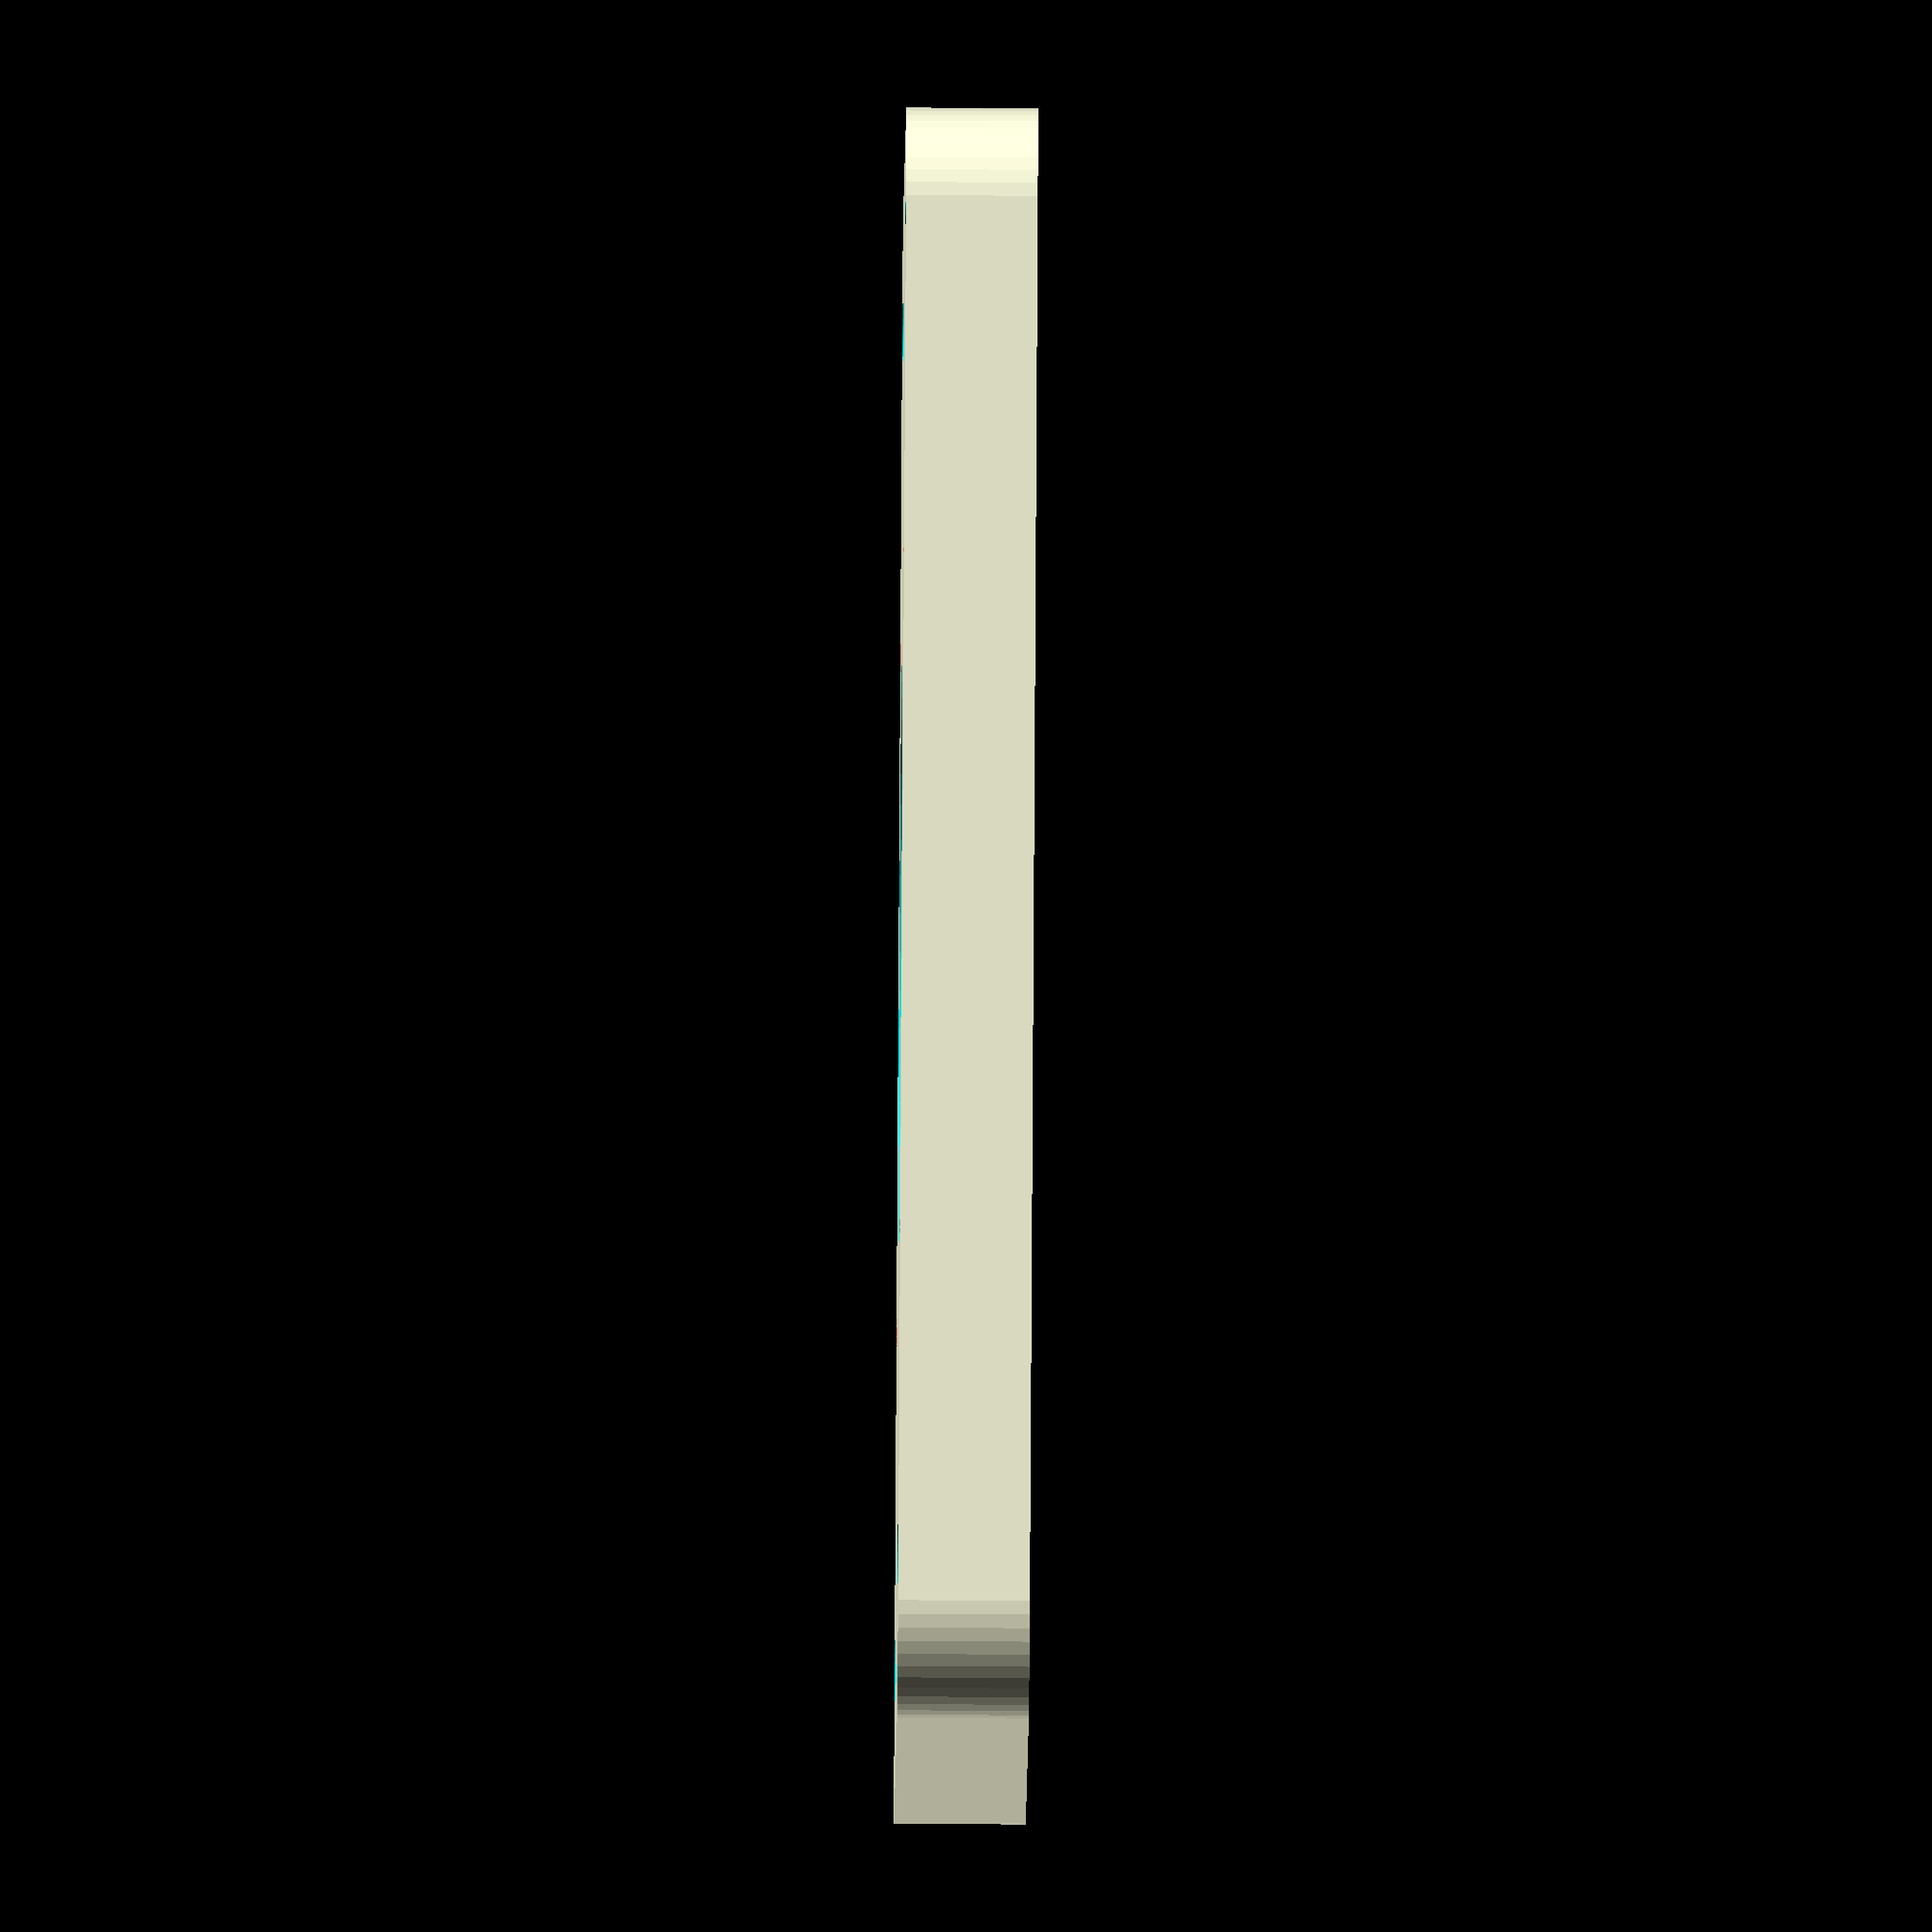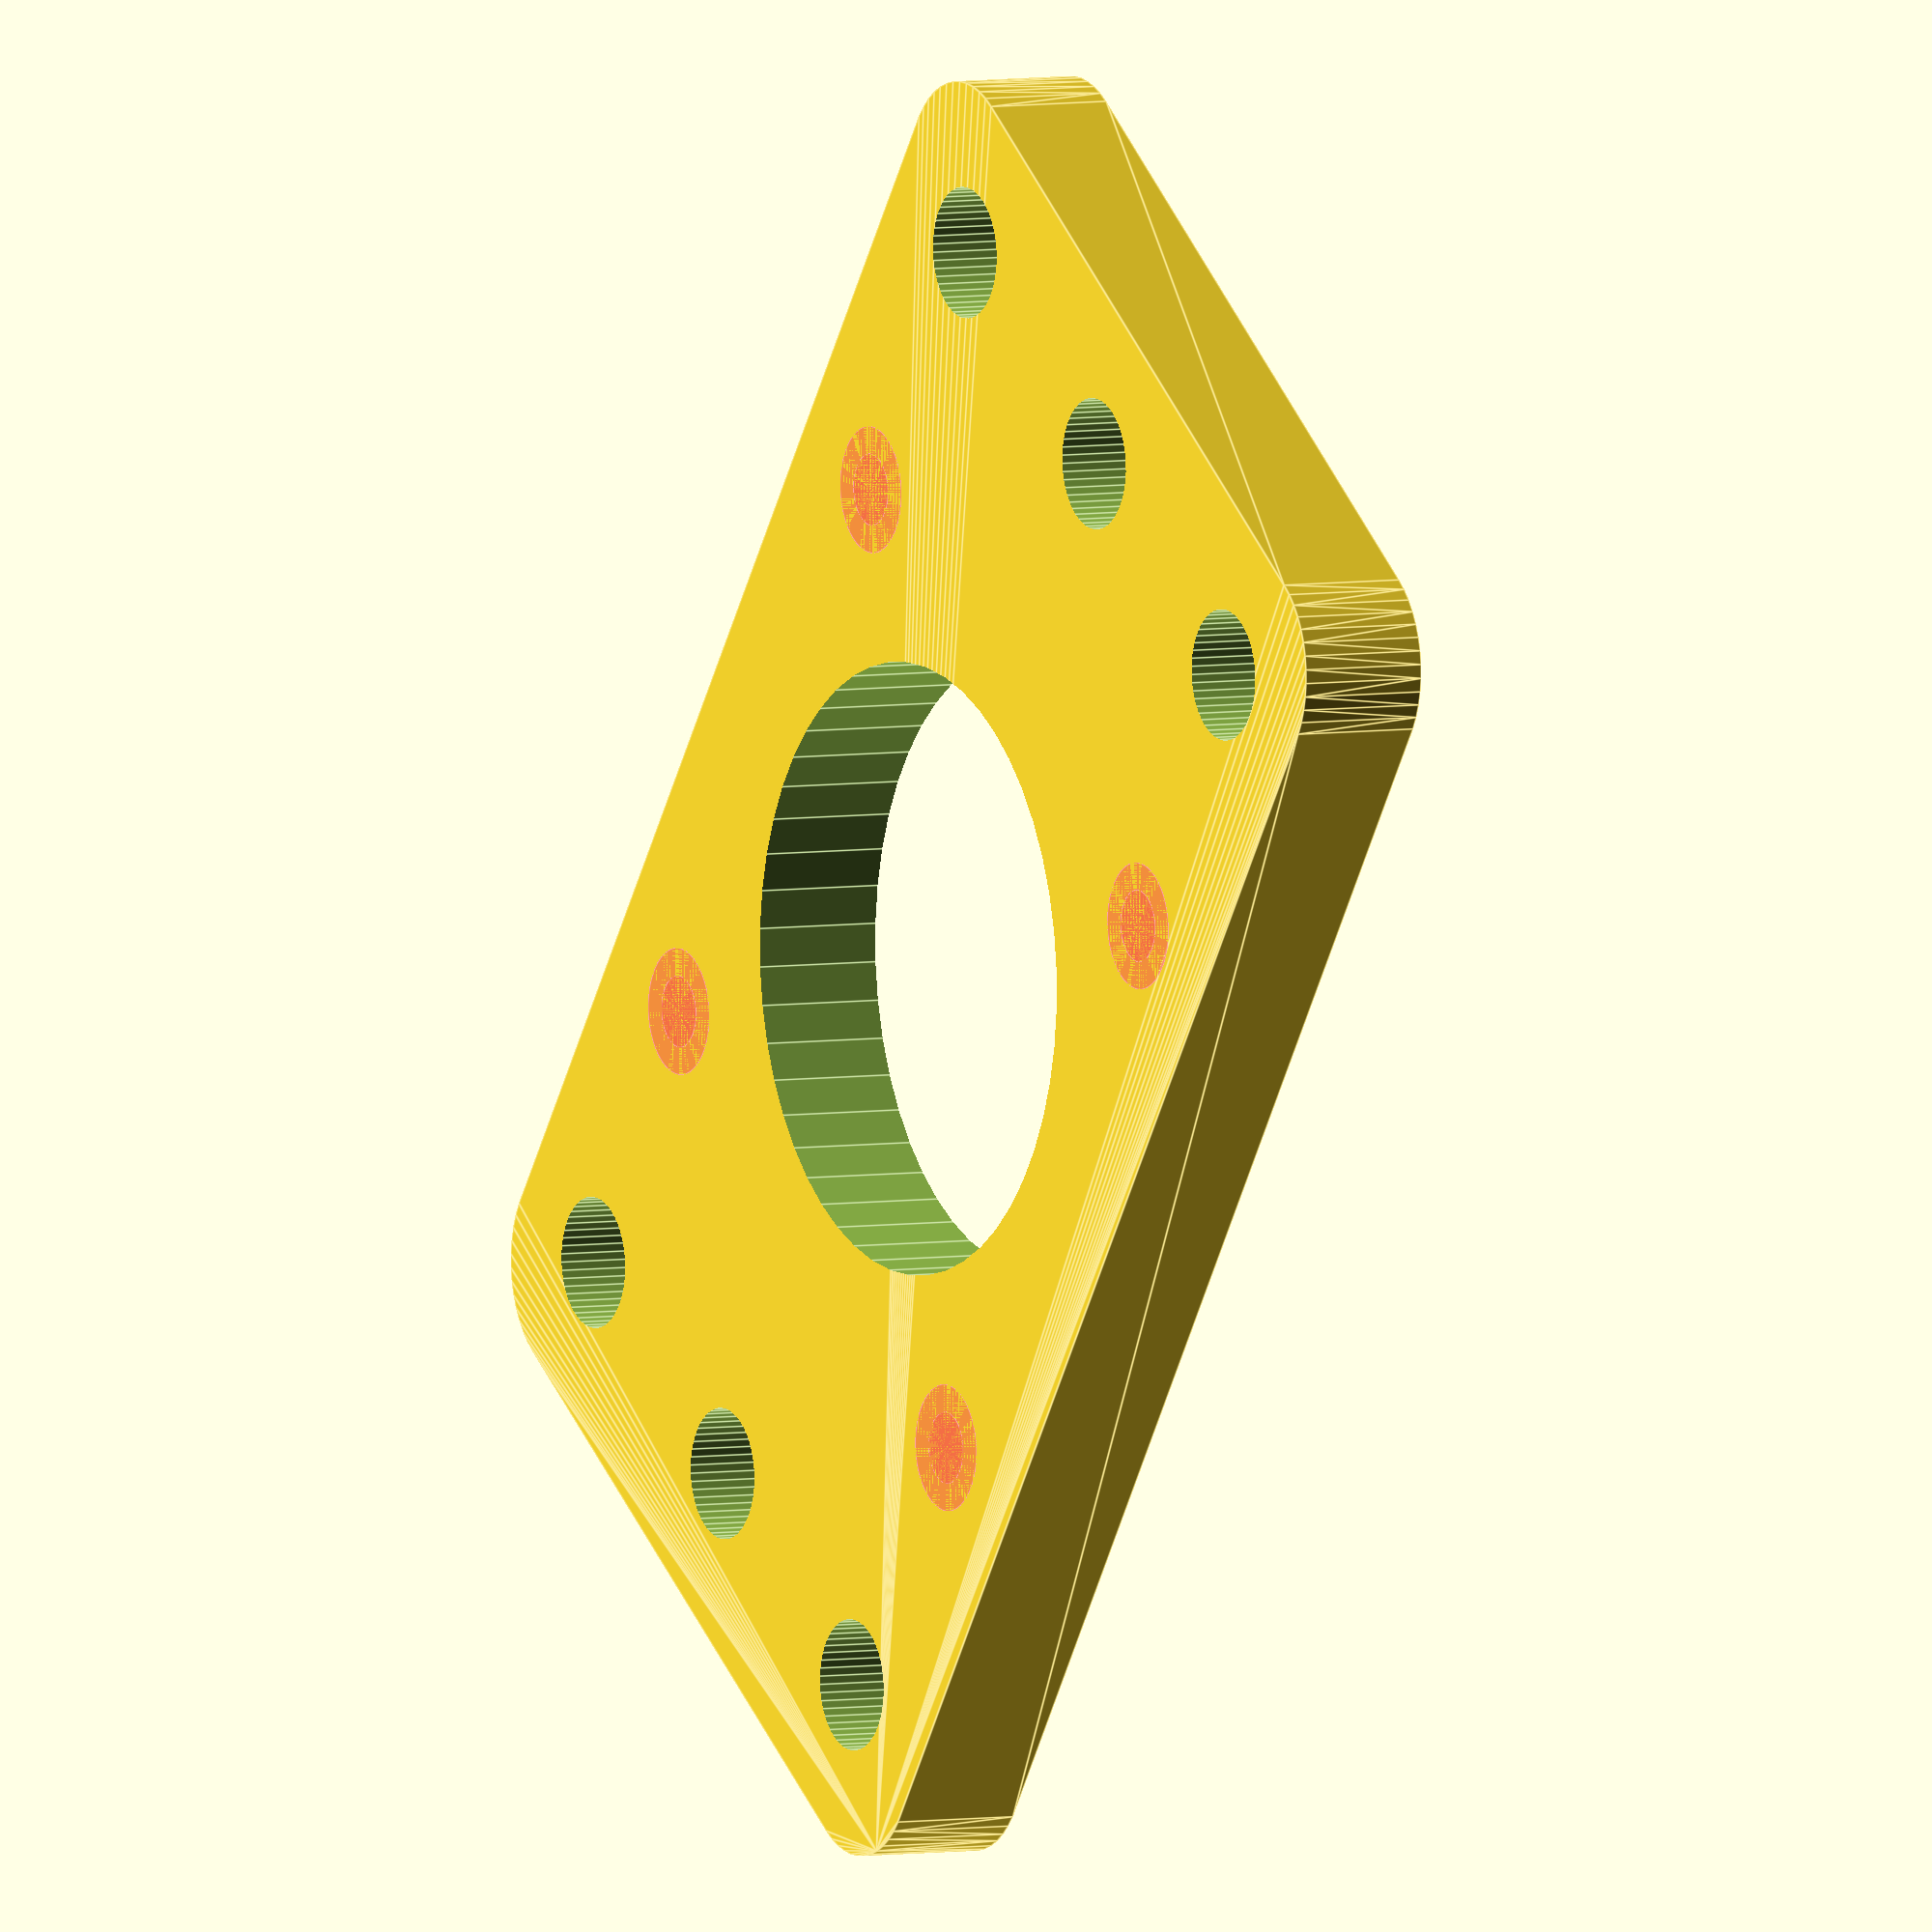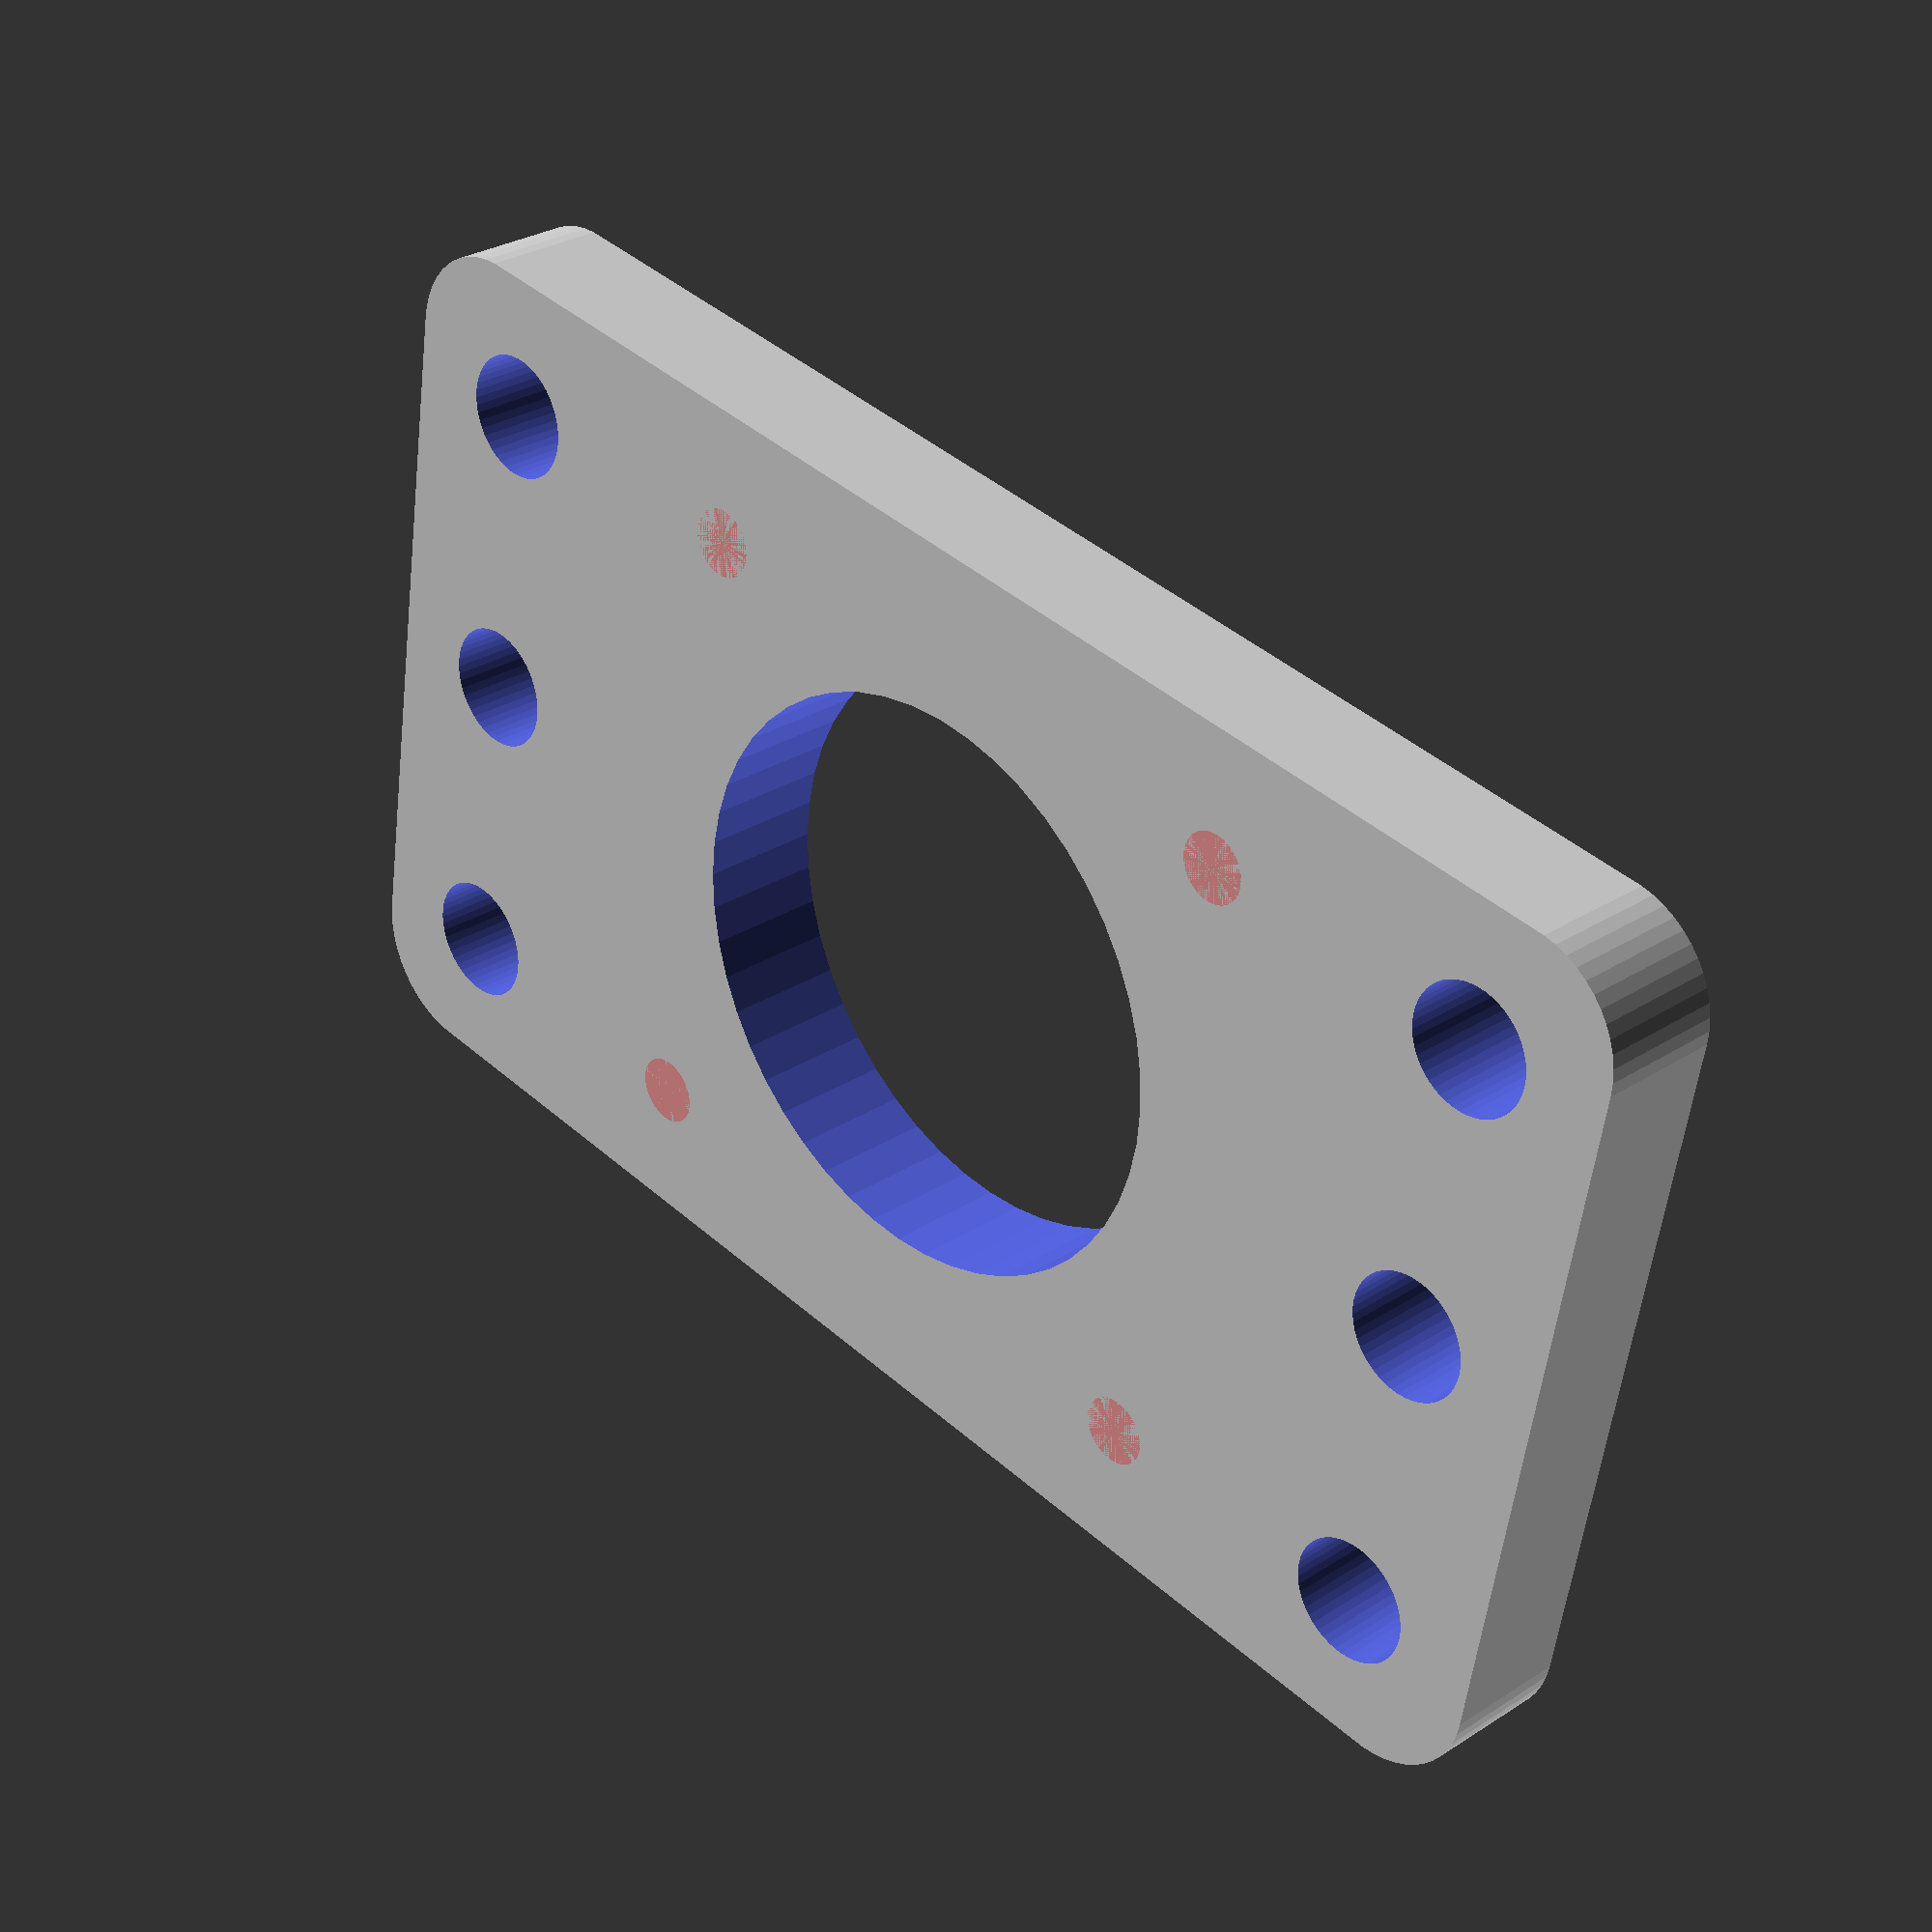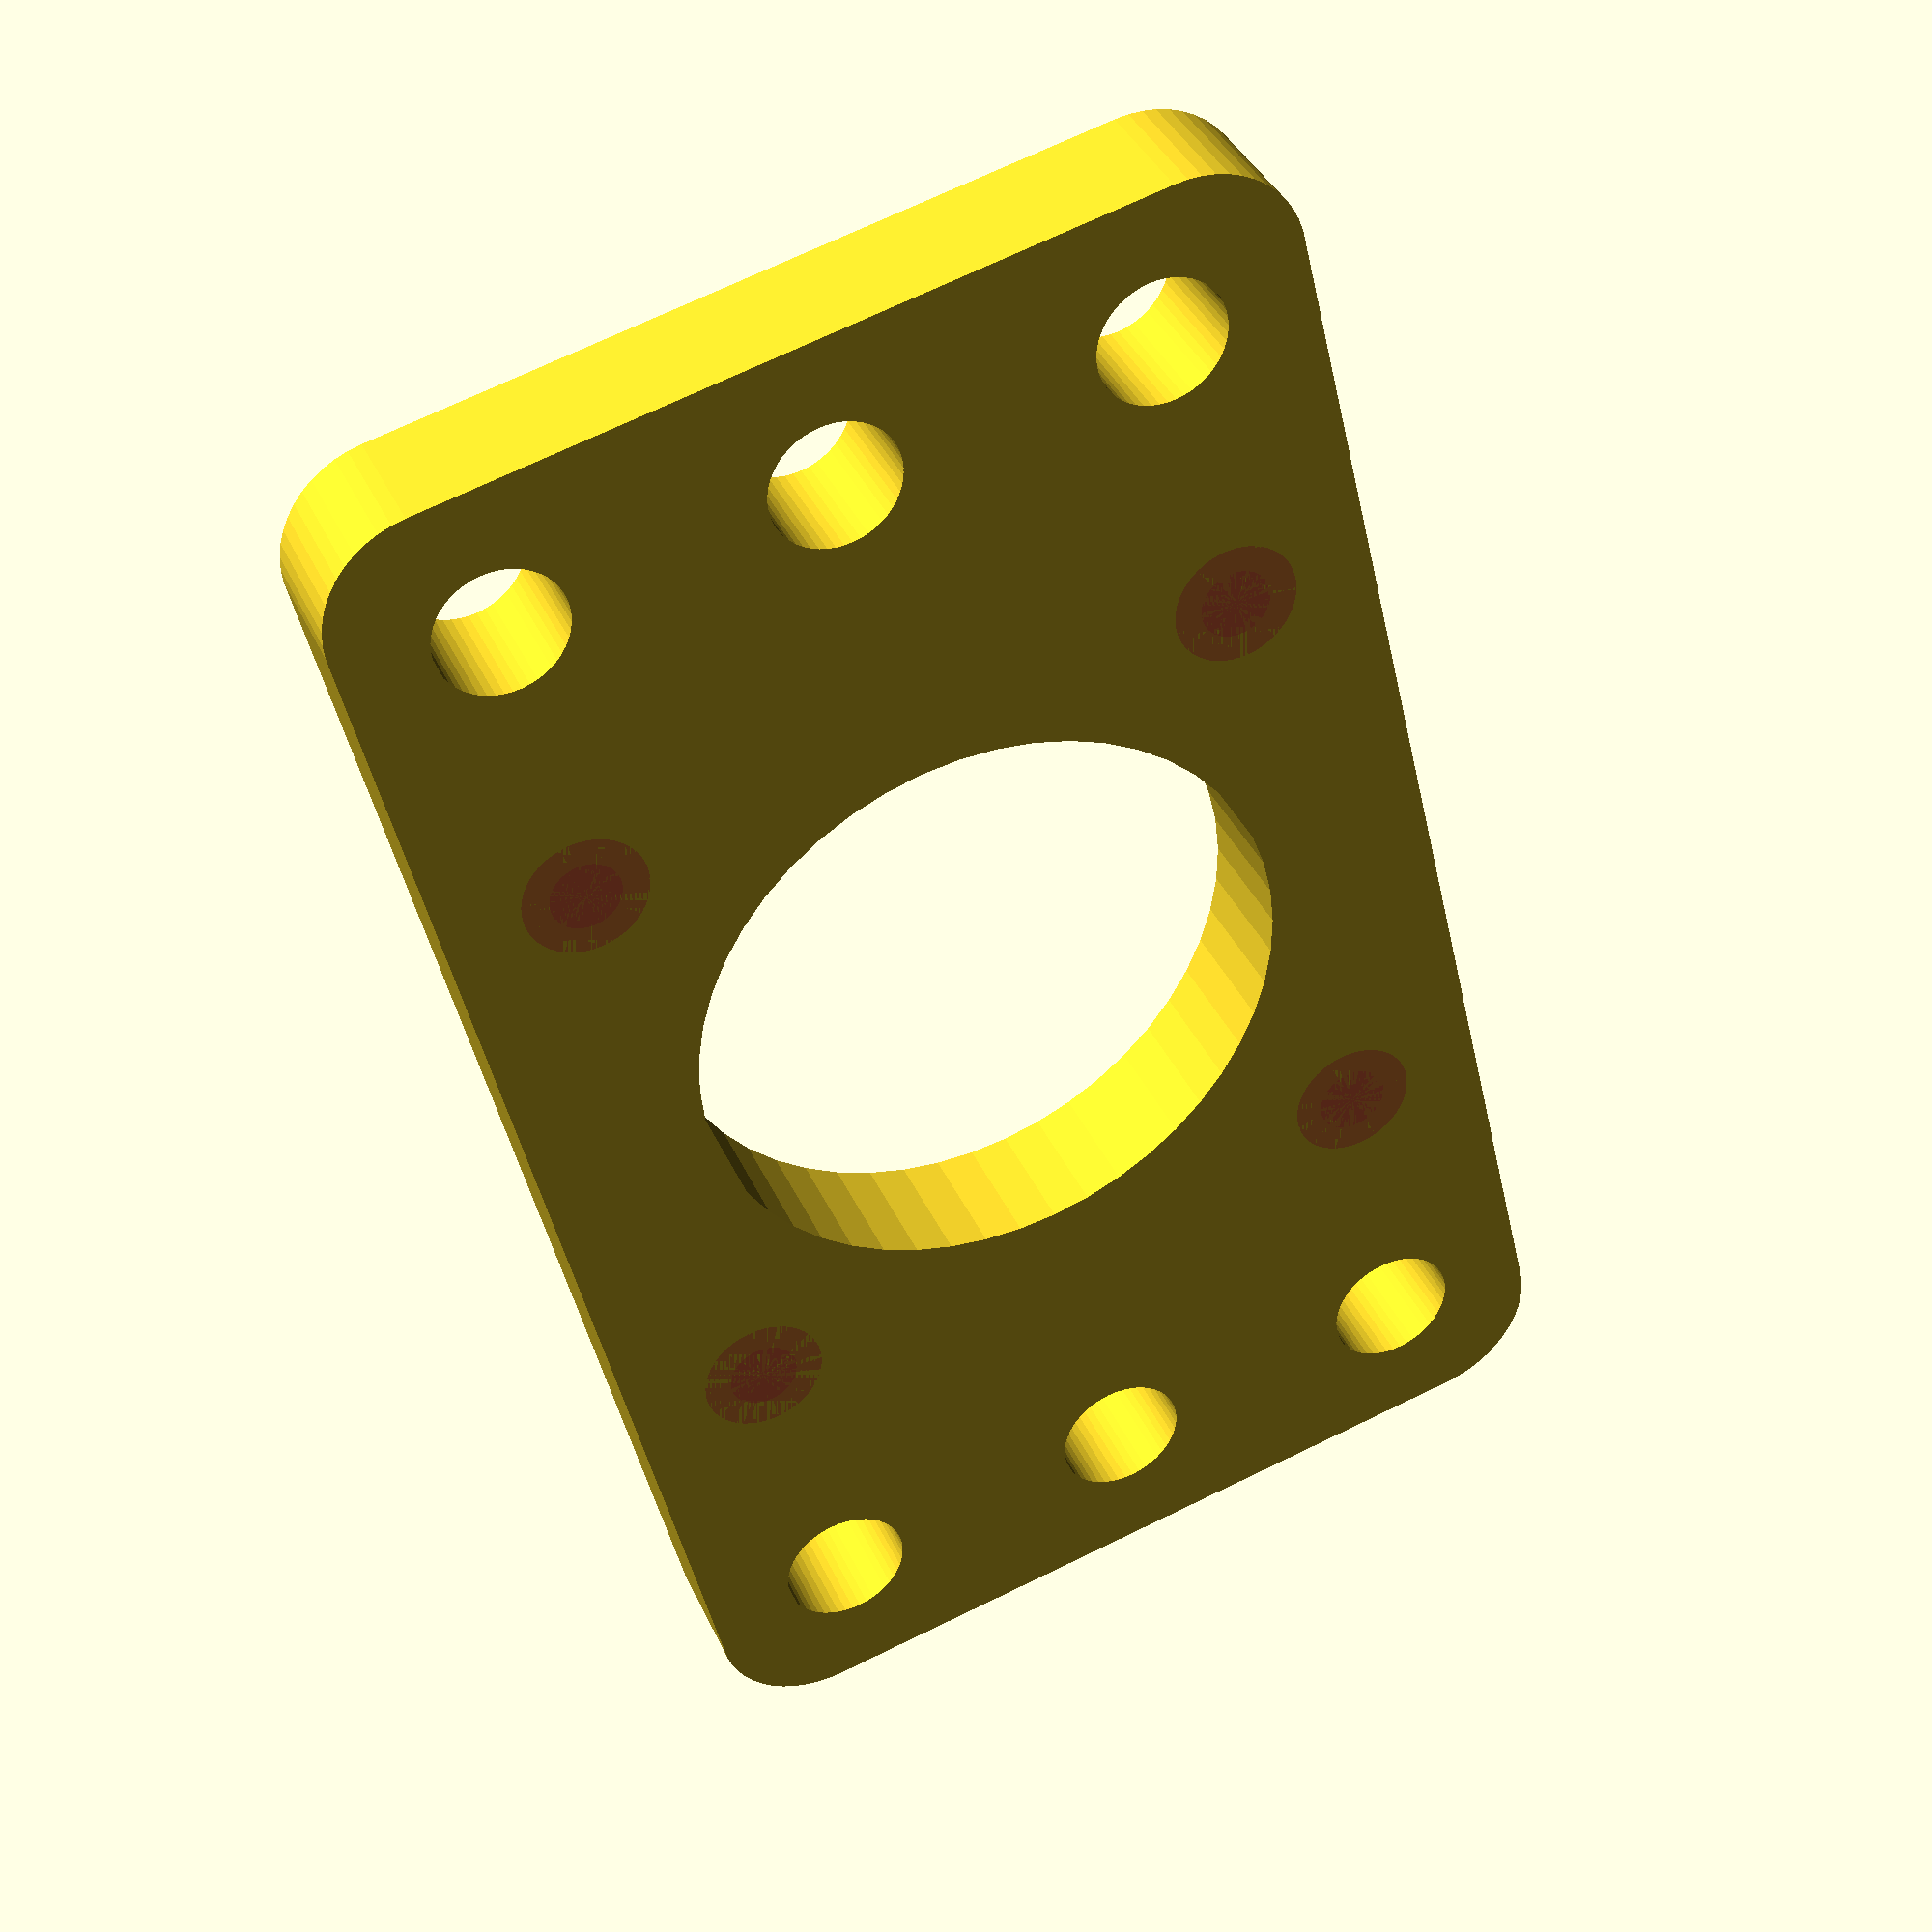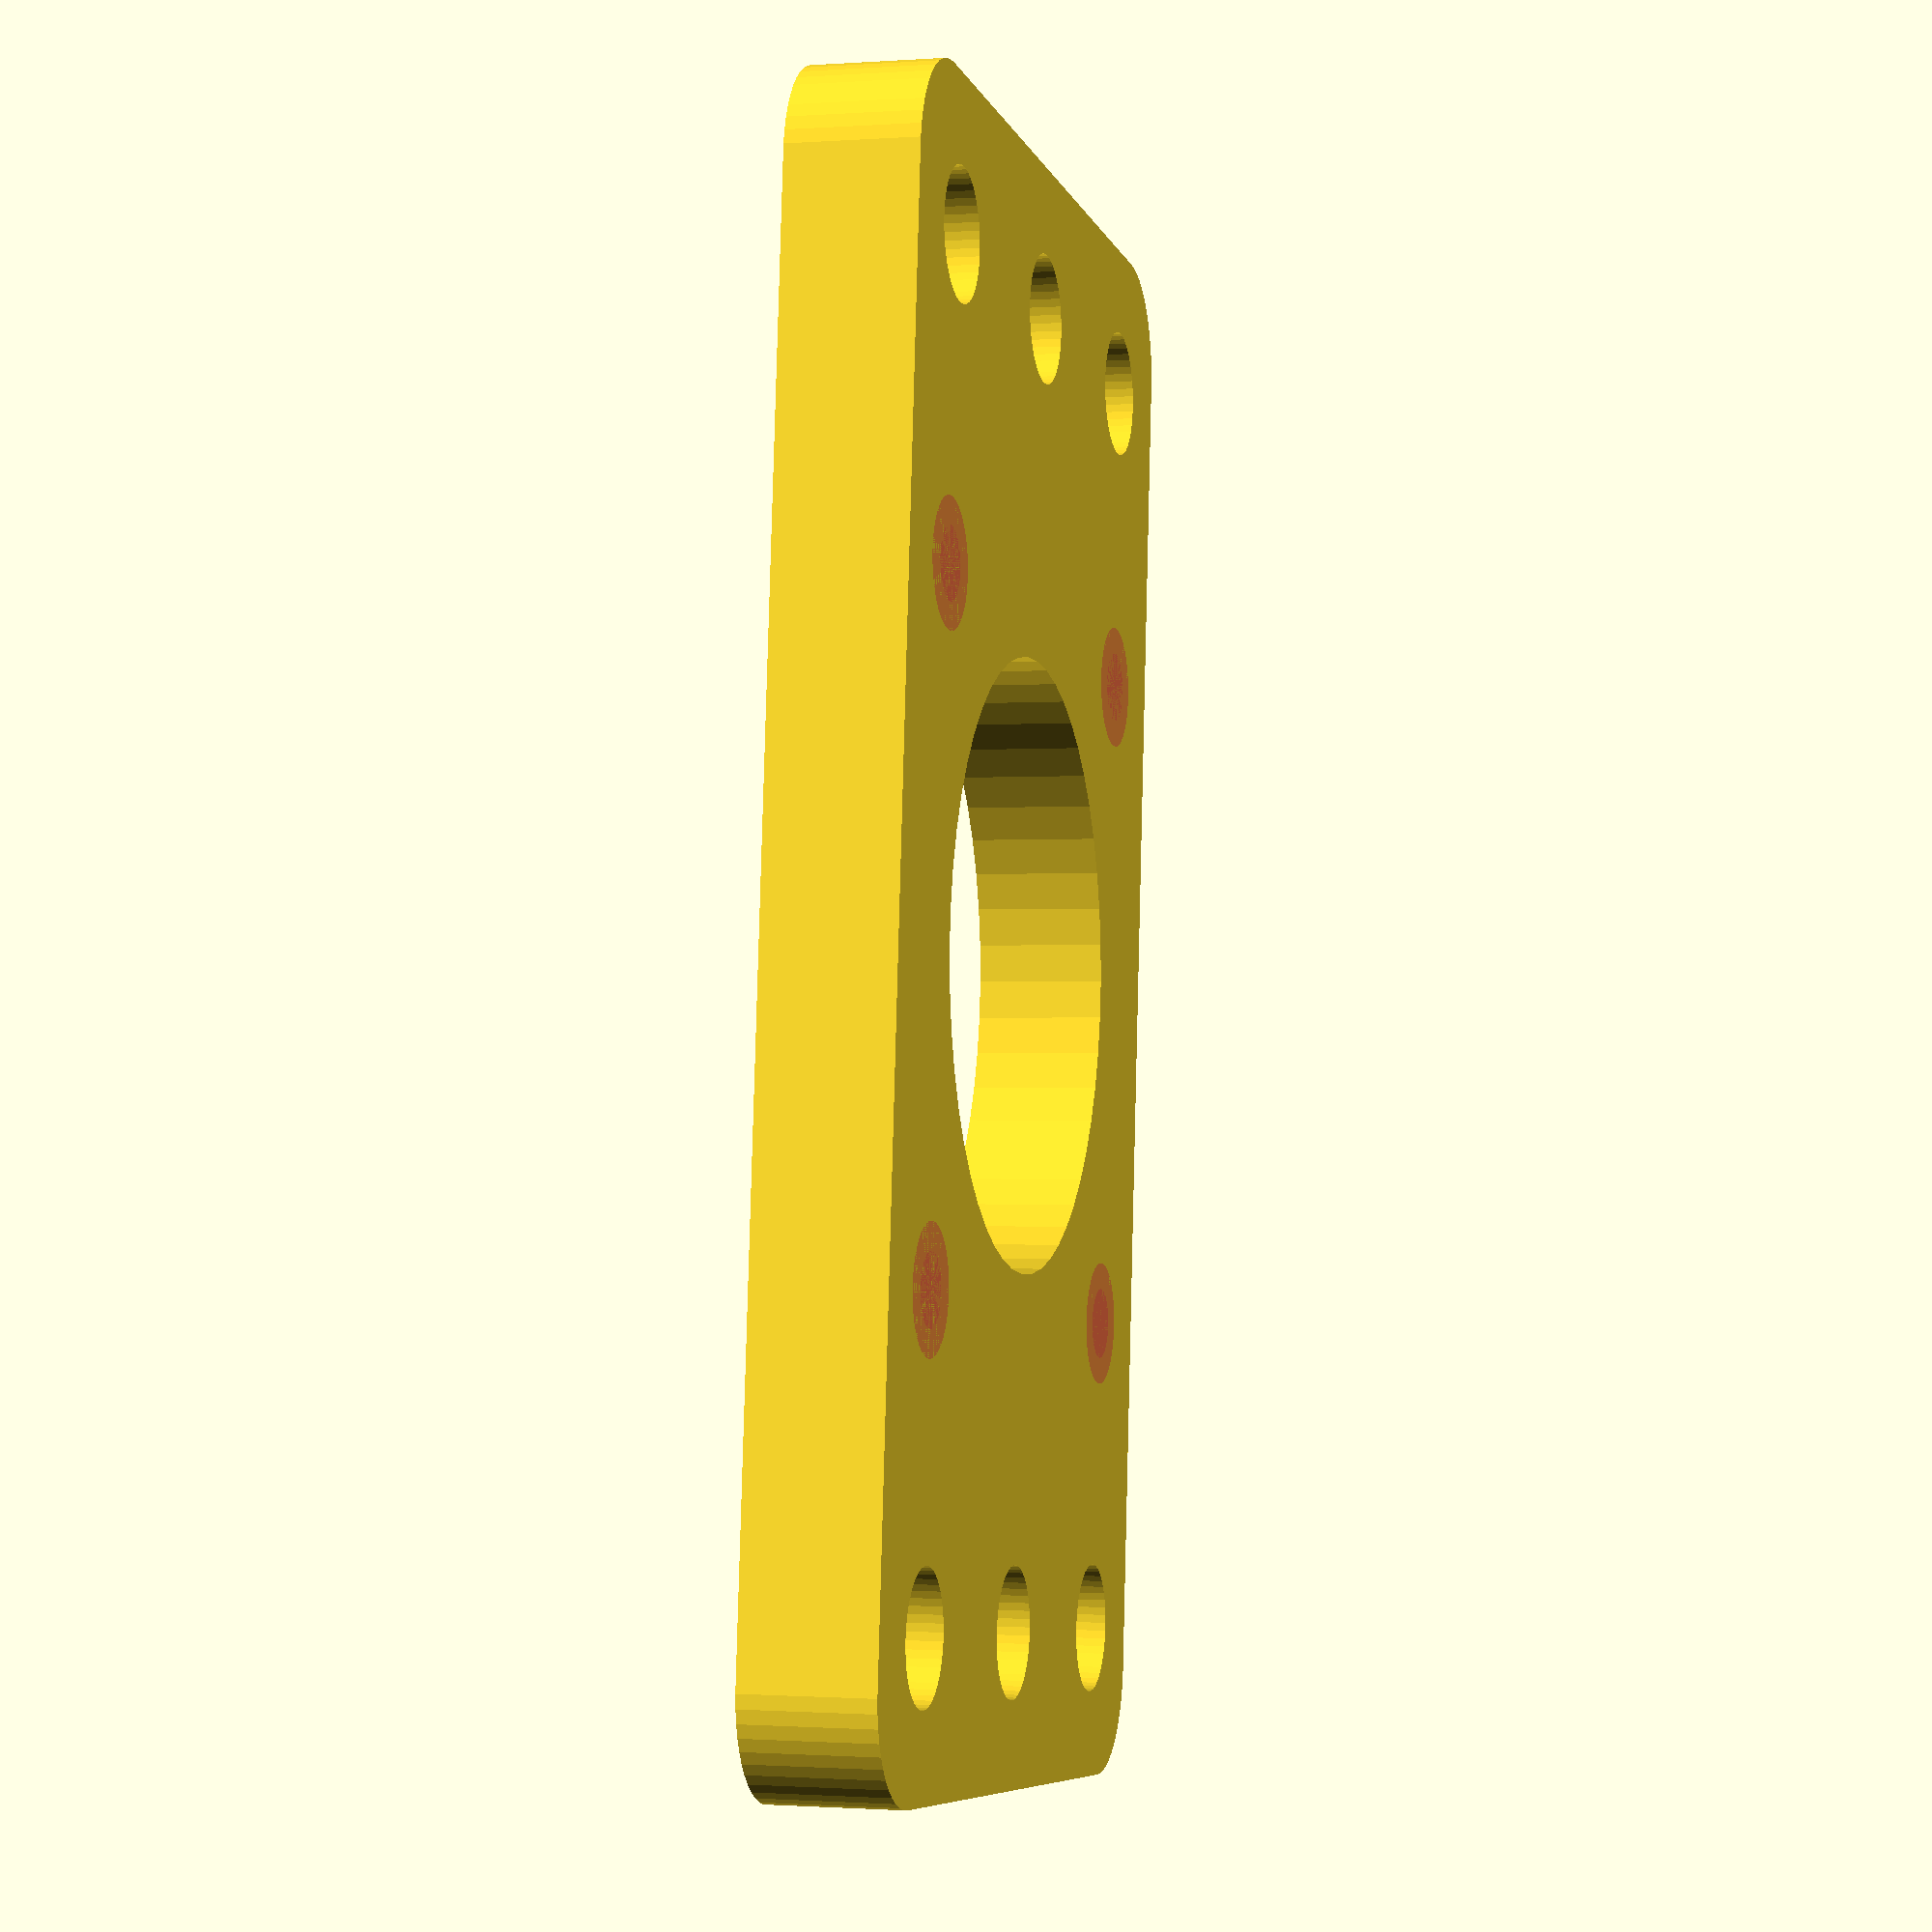
<openscad>
$fn = 50;


difference() {
	union() {
		translate(v = [0, 0, 0]) {
			rotate(a = [0, 0, 0]) {
				hull() {
					translate(v = [-32.0000000000, 17.0000000000, 0]) {
						rotate(a = [0, 0, 0]) {
							translate(v = [0, 0, 0]) {
								rotate(a = [0, 0, 0]) {
									cylinder(h = 6, r = 5);
								}
							}
						}
					}
					translate(v = [32.0000000000, 17.0000000000, 0]) {
						rotate(a = [0, 0, 0]) {
							translate(v = [0, 0, 0]) {
								rotate(a = [0, 0, 0]) {
									cylinder(h = 6, r = 5);
								}
							}
						}
					}
					translate(v = [-32.0000000000, -17.0000000000, 0]) {
						rotate(a = [0, 0, 0]) {
							translate(v = [0, 0, 0]) {
								rotate(a = [0, 0, 0]) {
									cylinder(h = 6, r = 5);
								}
							}
						}
					}
					translate(v = [32.0000000000, -17.0000000000, 0]) {
						rotate(a = [0, 0, 0]) {
							translate(v = [0, 0, 0]) {
								rotate(a = [0, 0, 0]) {
									cylinder(h = 6, r = 5);
								}
							}
						}
					}
				}
			}
		}
	}
	union() {
		translate(v = [-30.0000000000, -15.0000000000, -125.0000000000]) {
			rotate(a = [0, 0, 0]) {
				cylinder(h = 250, r = 3.0000000000);
			}
		}
		translate(v = [-30.0000000000, 0.0000000000, -125.0000000000]) {
			rotate(a = [0, 0, 0]) {
				cylinder(h = 250, r = 3.0000000000);
			}
		}
		translate(v = [-30.0000000000, 15.0000000000, -125.0000000000]) {
			rotate(a = [0, 0, 0]) {
				cylinder(h = 250, r = 3.0000000000);
			}
		}
		translate(v = [30.0000000000, -15.0000000000, -125.0000000000]) {
			rotate(a = [0, 0, 0]) {
				cylinder(h = 250, r = 3.0000000000);
			}
		}
		translate(v = [30.0000000000, 0.0000000000, -125.0000000000]) {
			rotate(a = [0, 0, 0]) {
				cylinder(h = 250, r = 3.0000000000);
			}
		}
		translate(v = [30.0000000000, 15.0000000000, -125.0000000000]) {
			rotate(a = [0, 0, 0]) {
				cylinder(h = 250, r = 3.0000000000);
			}
		}
		#translate(v = [15.5000000000, 15.5000000000, 3]) {
			rotate(a = [0, 0, 0]) {
				cylinder(h = 3, r = 2.9000000000);
			}
		}
		#translate(v = [15.5000000000, 15.5000000000, 0]) {
			rotate(a = [0, 0, 0]) {
				cylinder(h = 6, r = 1.6500000000);
			}
		}
		#translate(v = [-15.5000000000, 15.5000000000, 3]) {
			rotate(a = [0, 0, 0]) {
				cylinder(h = 3, r = 2.9000000000);
			}
		}
		#translate(v = [-15.5000000000, 15.5000000000, 0]) {
			rotate(a = [0, 0, 0]) {
				cylinder(h = 6, r = 1.6500000000);
			}
		}
		#translate(v = [15.5000000000, -15.5000000000, 3]) {
			rotate(a = [0, 0, 0]) {
				cylinder(h = 3, r = 2.9000000000);
			}
		}
		#translate(v = [15.5000000000, -15.5000000000, 0]) {
			rotate(a = [0, 0, 0]) {
				cylinder(h = 6, r = 1.6500000000);
			}
		}
		#translate(v = [-15.5000000000, -15.5000000000, 3]) {
			rotate(a = [0, 0, 0]) {
				cylinder(h = 3, r = 2.9000000000);
			}
		}
		#translate(v = [-15.5000000000, -15.5000000000, 0]) {
			rotate(a = [0, 0, 0]) {
				cylinder(h = 6, r = 1.6500000000);
			}
		}
		translate(v = [0, 0, -125.0000000000]) {
			rotate(a = [0, 0, 0]) {
				cylinder(h = 250, r = 14.0000000000);
			}
		}
	}
}
</openscad>
<views>
elev=242.1 azim=36.0 roll=270.4 proj=o view=solid
elev=355.2 azim=125.7 roll=61.1 proj=o view=edges
elev=331.5 azim=170.5 roll=226.0 proj=p view=solid
elev=322.1 azim=256.5 roll=337.6 proj=p view=solid
elev=0.9 azim=275.8 roll=284.9 proj=p view=wireframe
</views>
